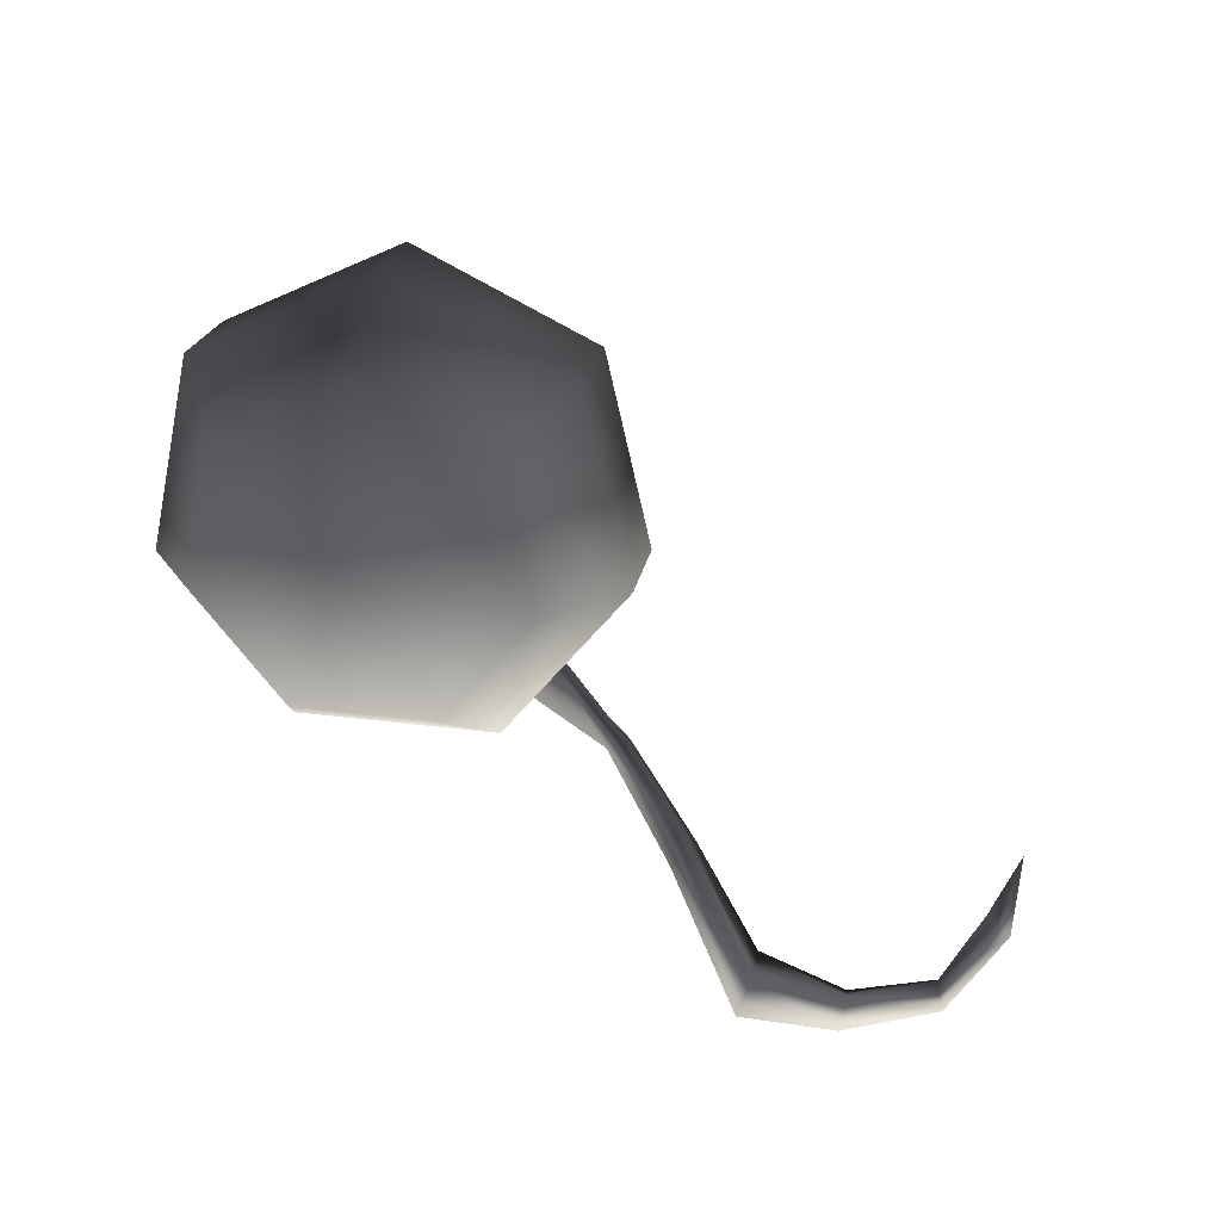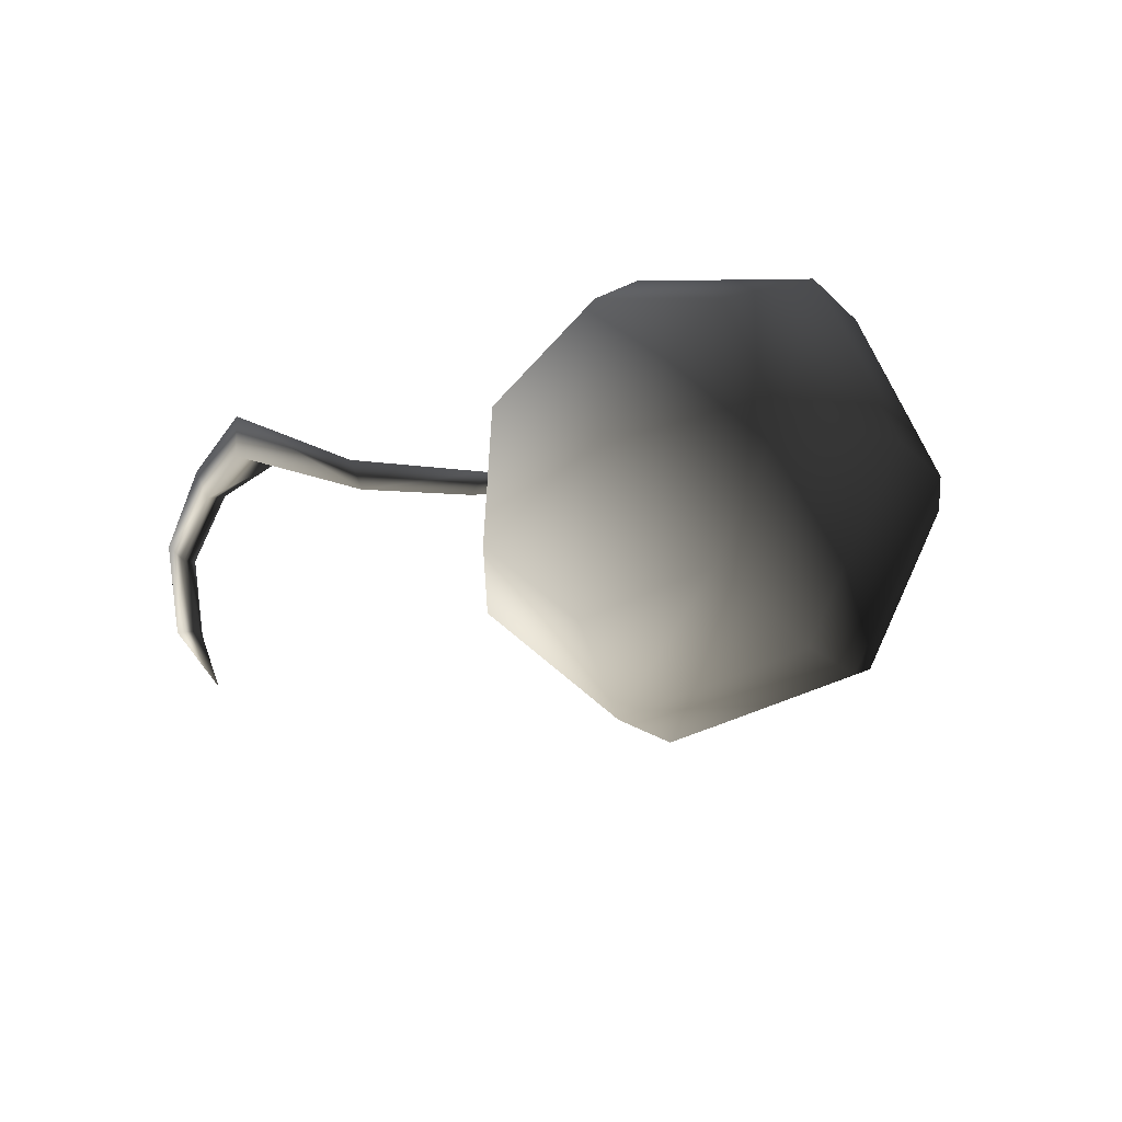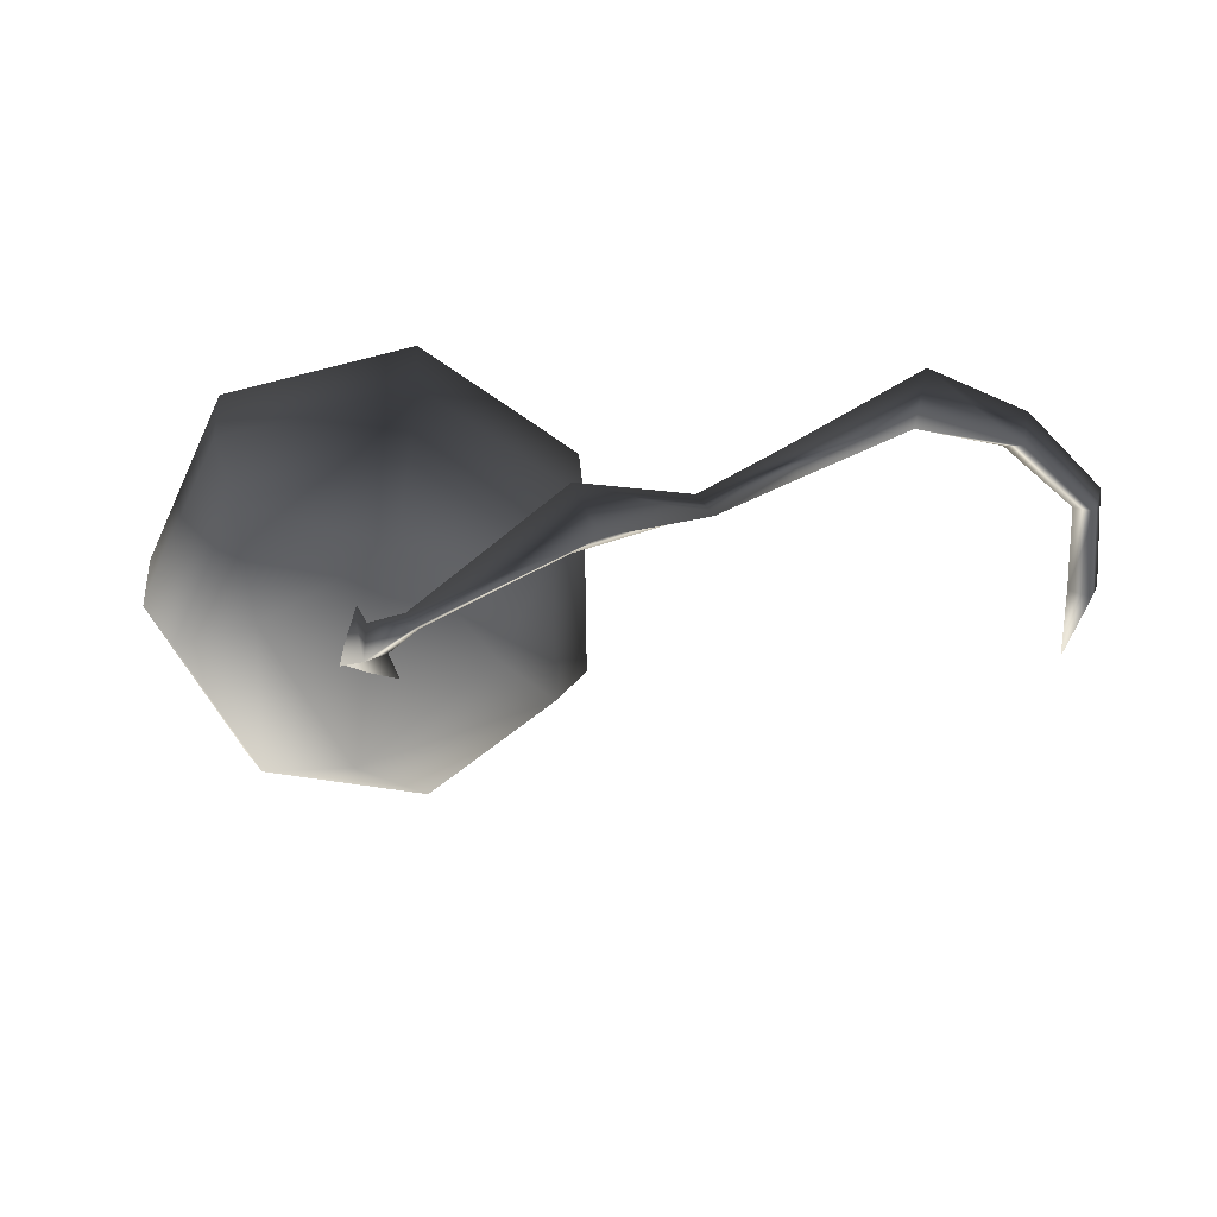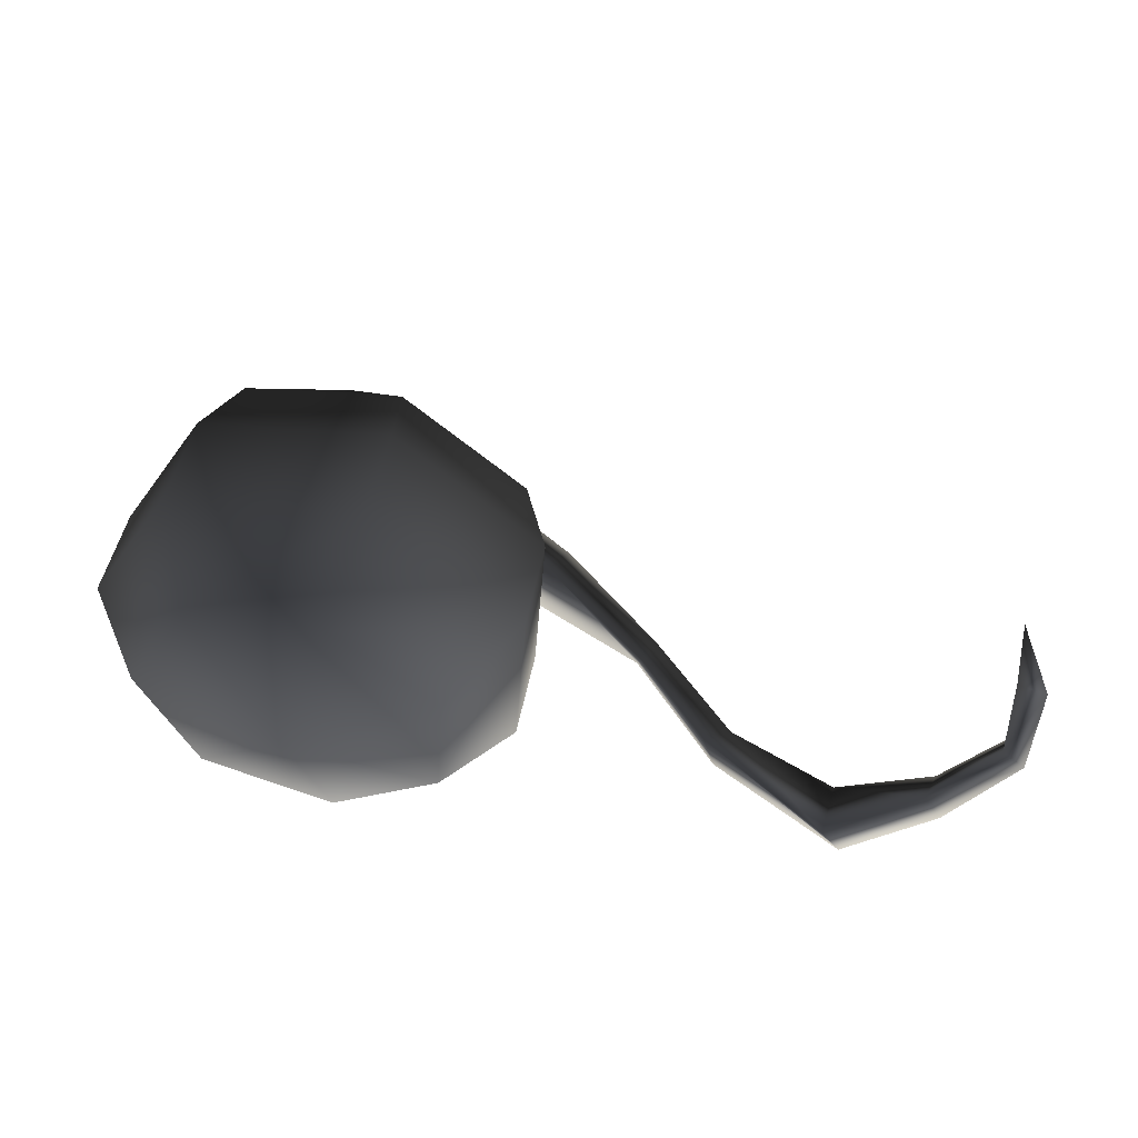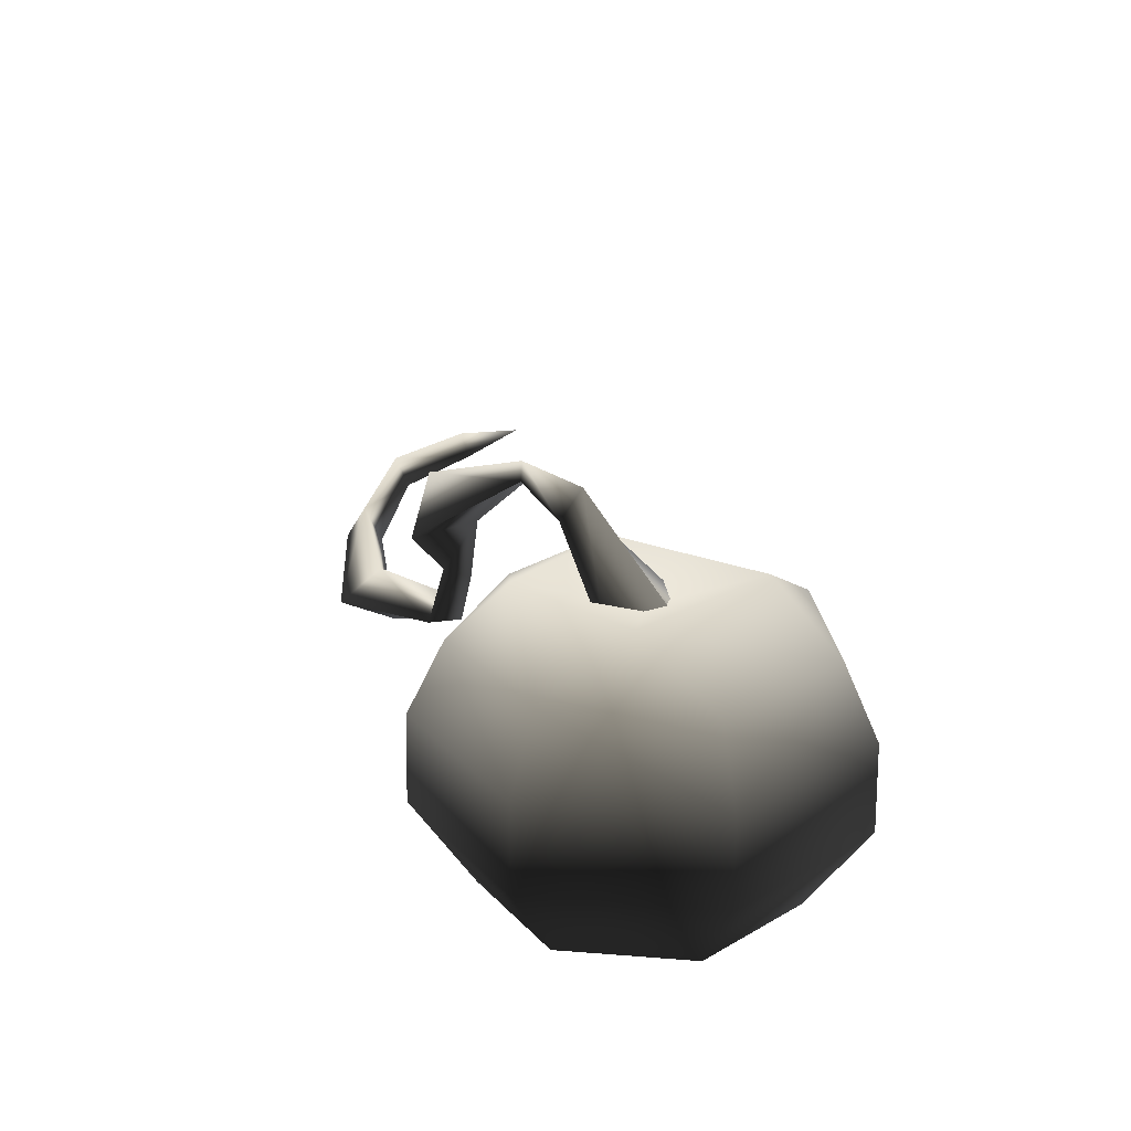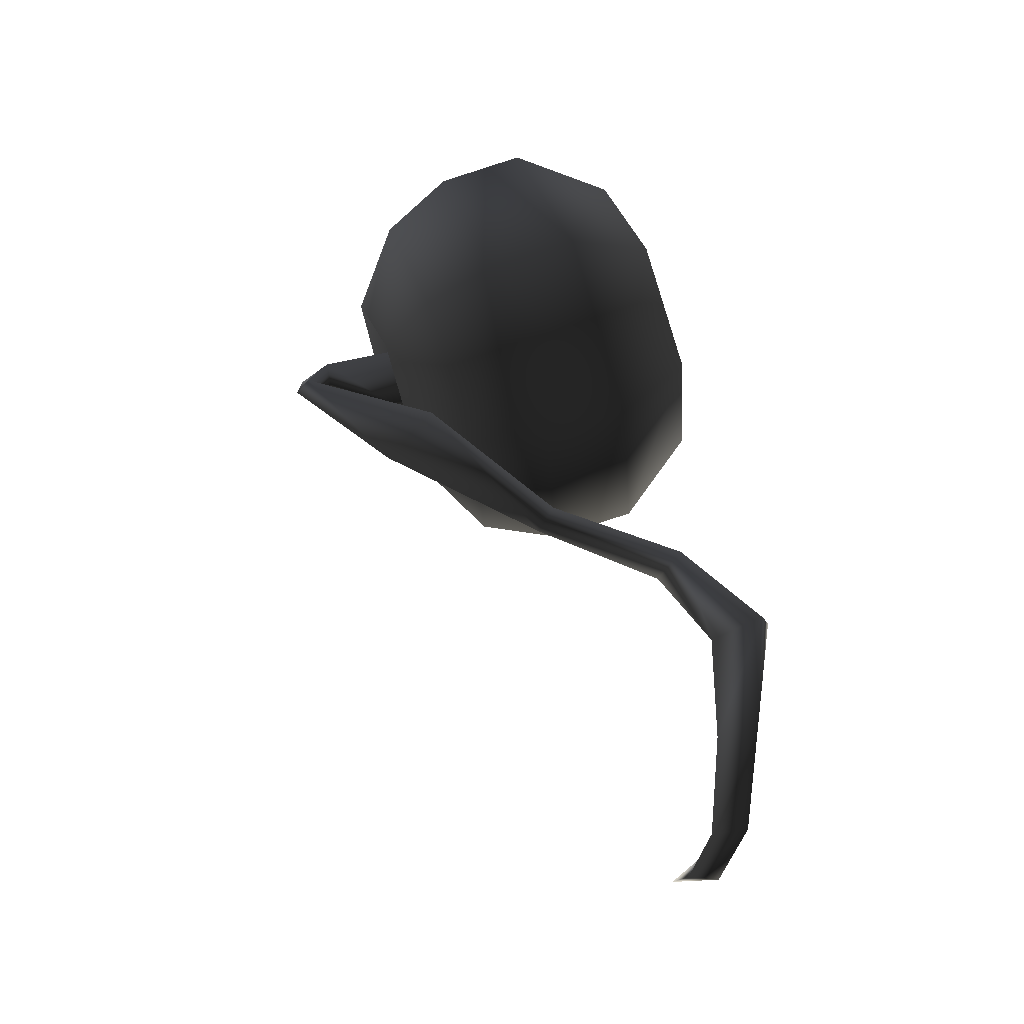
<metadata>
{"format":"obj","ext":"obj","renderer":"f3d","projection":"perspective","resolution":1024,"background":"white","views":[{"elev":-59.9,"azim":142.3,"up":"+Y"},{"elev":-16.7,"azim":45.2,"up":"+Z"},{"elev":26.2,"azim":-172.4,"up":"+Z"},{"elev":-39.8,"azim":176.3,"up":"+Y"},{"elev":35.6,"azim":72.0,"up":"+Y"},{"elev":53.8,"azim":-97.4,"up":"+Z"}]}
</metadata>
<code>
v -0.07275 0.9778 -0.1022
v -0.1129 1.29 0.1534
v -0.05881 1.298 0.2495
v 0.07387 0.941 0.1516
v -0.06822 1.393 0.1765
v 0.1178 0.995 -0.0577
v -0.1129 1.29 0.1534
v -0.07275 0.9778 -0.1022
v -0.1875 1.368 0.3239
v -0.2202 1.362 0.2728
v -0.5857 0.9576 0.5593
v -0.5825 0.9812 0.3476
v -0.6889 1.119 0.4685
v -0.2273 1.411 0.3078
v -0.5825 0.9812 0.3476
v -0.2202 1.362 0.2728
v -0.9032 0.5846 0.3807
v -0.9121 0.5242 0.2869
v -0.9121 0.5242 0.2869
v -0.964 0.6426 0.3388
v -1.099 0.2111 0.2763
v -1.142 0.1909 0.3853
v -1.192 0.2731 0.3157
v -1.099 0.2111 0.2763
v -1.569 0.03087 0.6107
v -1.483 -0.02625 0.4304
v -1.887 0.09746 0.5061
v -1.818 0.09838 0.389
v -1.875 0.2148 0.4376
v -1.54 0.1711 0.4603
v -1.818 0.09838 0.389
v -1.483 -0.02625 0.4304
v -2.043 0.1706 0.2245
v -2.107 0.2618 0.2534
v -2.123 0.1557 0.2888
v -2.043 0.1706 0.2245
v -2.116 0.3162 -0.01344
v -2.137 0.2225 -0.01468
v -2.036 0.3408 -0.2109
v -2.044 0.253 -0.0204
v -2.036 0.3408 -0.2109
v -2.044 0.253 -0.0204
v 0.07356 0.03814 -0.4297
v 0.4949 0.1334 -0.3375
v -0.0285 0.3009 -0.6512
v 0.5645 0.435 -0.5215
v -0.5045 0.2289 -0.2579
v -0.2647 -0.01304 -0.1502
v -0.2651 0.01844 0.2904
v -0.505 0.2732 0.3622
v 0.07269 0.1089 0.5604
v 0.4999 0.7193 -0.5381
v -0.08902 0.5861 -0.6668
v -0.5618 0.5146 -0.2762
v -0.5623 0.5586 0.3397
v -0.09024 0.685 0.717
v -0.02973 0.4004 0.7421
v 0.07269 0.1089 0.5604
v 0.499 0.7986 0.5716
v 0.5635 0.5148 0.5958
v 0.4942 0.1902 0.4564
v 0.07269 0.1089 0.5604
v 0.6822 0.2011 0.05679
v 0.828 0.5302 0.0334
v 0.5645 0.435 -0.5215
v 0.4949 0.1334 -0.3375
v 0.7616 0.8139 0.01307
v 0.4999 0.7193 -0.5381
v 0.2106 -0.01283 0.07166
v 0.07269 0.1089 0.5604
v 0.3833 0.9488 -0.4629
v 0.6019 1.028 -0.002361
v 0.304 1.149 0.1464
v 0.0637 1.062 -0.3597
v -4.718e-05 0.9874 1.818e-07
v -0.1035 1.08 0.3867
v 0.3825 1.015 0.4643
v -0.1098 0.9202 0.5858
v -0.1035 1.08 0.3867
v -0.5043 0.8146 0.2705
v -0.5039 0.7778 -0.2441
v -0.3705 0.9964 -0.0009695
v 0.0637 1.062 -0.3597
v -4.718e-05 0.9874 1.818e-07
v -0.1035 1.08 0.3867
v -0.1088 0.8375 -0.5705
v 0.3833 0.9488 -0.4629
v 0.2106 -0.01283 0.07166
v 0.2106 -0.01283 0.07166
v 0.07269 0.1089 0.5604
v 0.2106 -0.01283 0.07166
g base_1404_36
f 1 3 2
f 1 4 3
f 4 5 3
f 4 6 5
f 6 7 5
f 6 8 7
f 2 3 9
f 2 9 10
f 10 9 11
f 10 11 12
f 9 13 11
f 9 14 13
f 3 14 9
f 3 5 14
f 14 15 13
f 14 16 15
f 5 16 14
f 5 7 16
f 12 11 17
f 12 17 18
f 13 15 19
f 13 19 20
f 11 20 17
f 11 13 20
f 21 18 17
f 21 17 22
f 22 17 20
f 23 20 19
f 22 20 23
f 23 19 24
f 21 22 25
f 21 25 26
f 26 25 27
f 26 27 28
f 25 29 27
f 25 30 29
f 22 30 25
f 22 23 30
f 30 31 29
f 30 32 31
f 23 32 30
f 23 24 32
f 29 31 33
f 29 33 34
f 27 29 34
f 27 34 35
f 28 27 35
f 28 35 36
f 35 34 37
f 35 37 38
f 36 35 38
f 38 37 39
f 36 38 40
f 40 38 41
f 37 42 41
f 34 42 37
f 34 33 42
f 43 45 44
f 44 45 46
f 43 47 45
f 48 47 43
f 48 49 47
f 47 49 50
f 49 51 50
f 45 52 46
f 53 52 45
f 47 53 45
f 54 53 47
f 47 50 54
f 54 50 55
f 50 56 55
f 57 56 50
f 50 58 57
f 57 59 56
f 60 59 57
f 57 61 60
f 62 61 57
f 61 63 60
f 60 63 64
f 63 65 64
f 66 65 63
f 64 67 60
f 60 67 59
f 65 67 64
f 68 67 65
f 63 61 69
f 66 63 69
f 61 70 69
f 68 71 67
f 67 71 72
f 71 73 72
f 74 73 71
f 75 73 74
f 75 76 73
f 73 77 72
f 76 77 73
f 77 67 72
f 59 67 77
f 78 59 77
f 78 77 79
f 79 80 78
f 56 59 78
f 80 56 78
f 55 56 80
f 81 55 80
f 82 81 80
f 82 83 81
f 84 83 82
f 84 82 85
f 82 80 85
f 81 83 86
f 83 87 86
f 54 55 81
f 54 81 53
f 53 81 86
f 53 86 52
f 52 86 87
f 43 44 88
f 48 43 89
f 49 48 89
f 90 49 91

</code>
